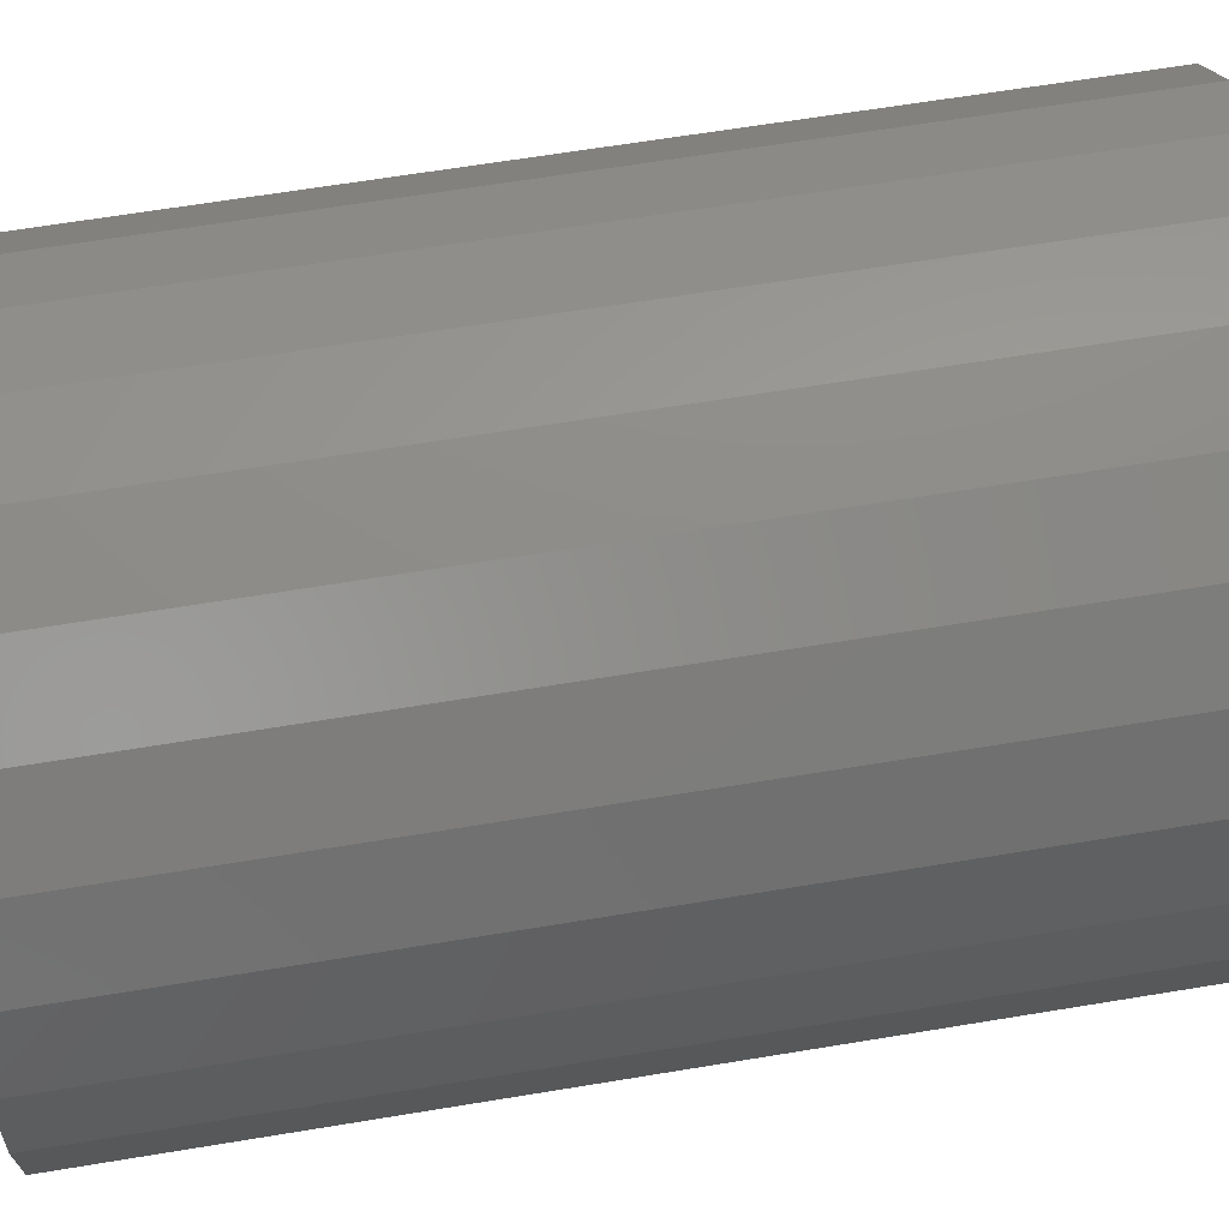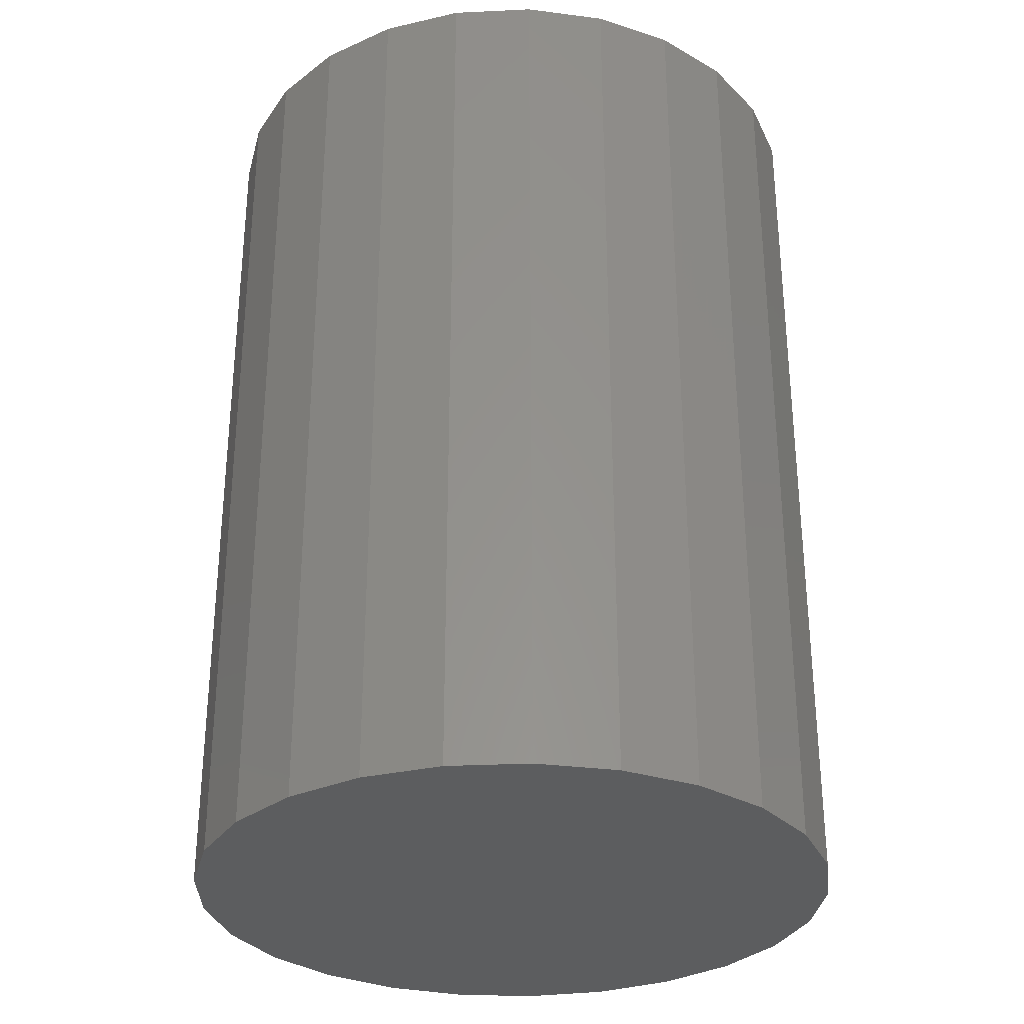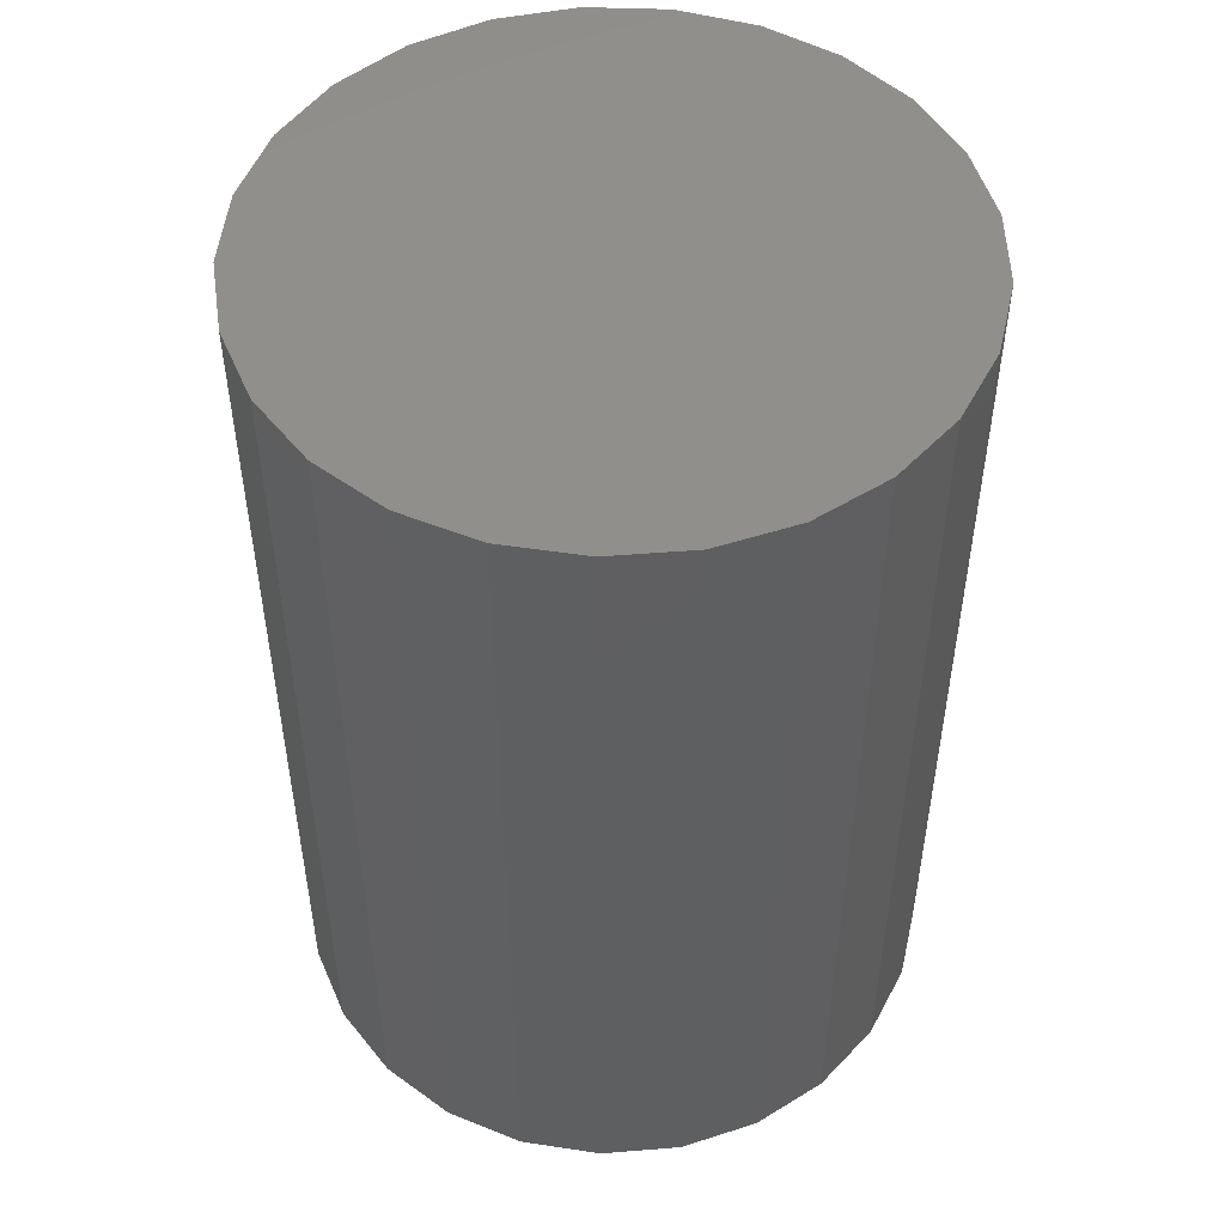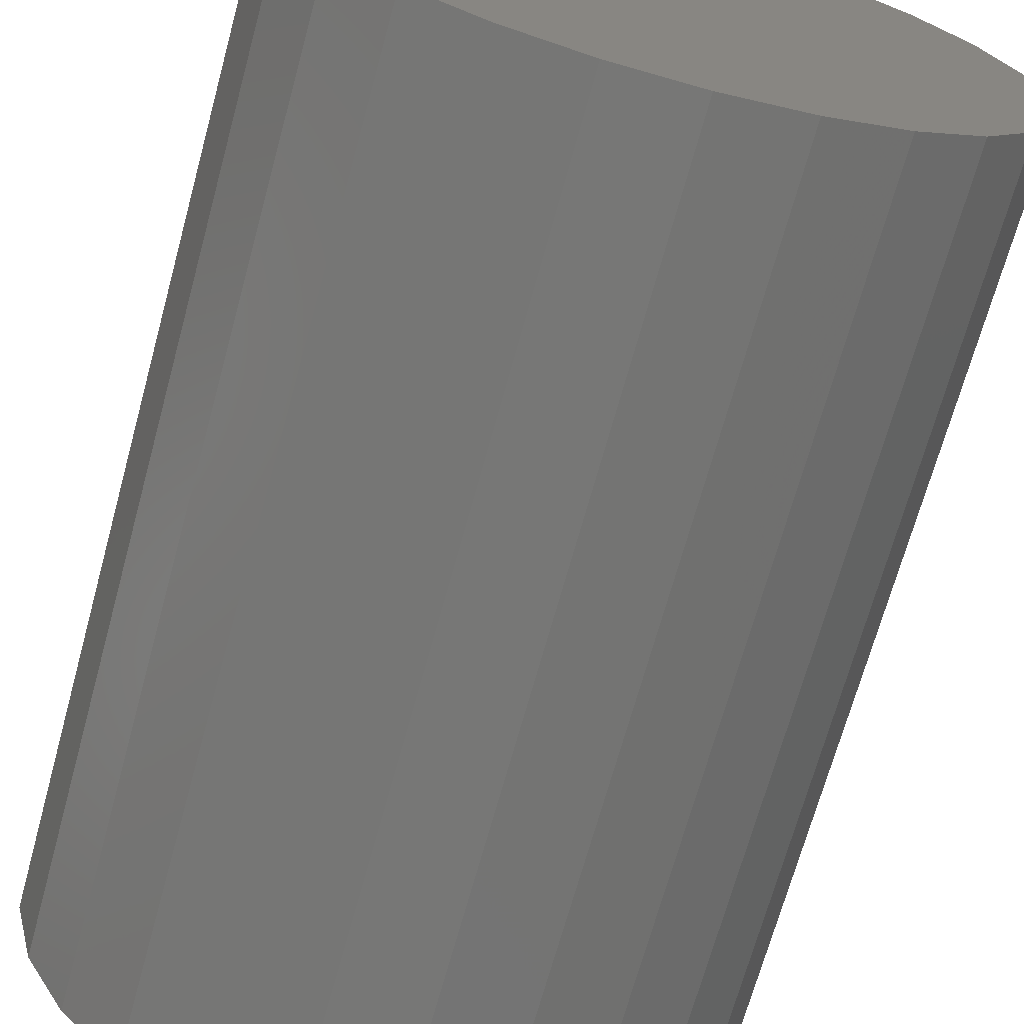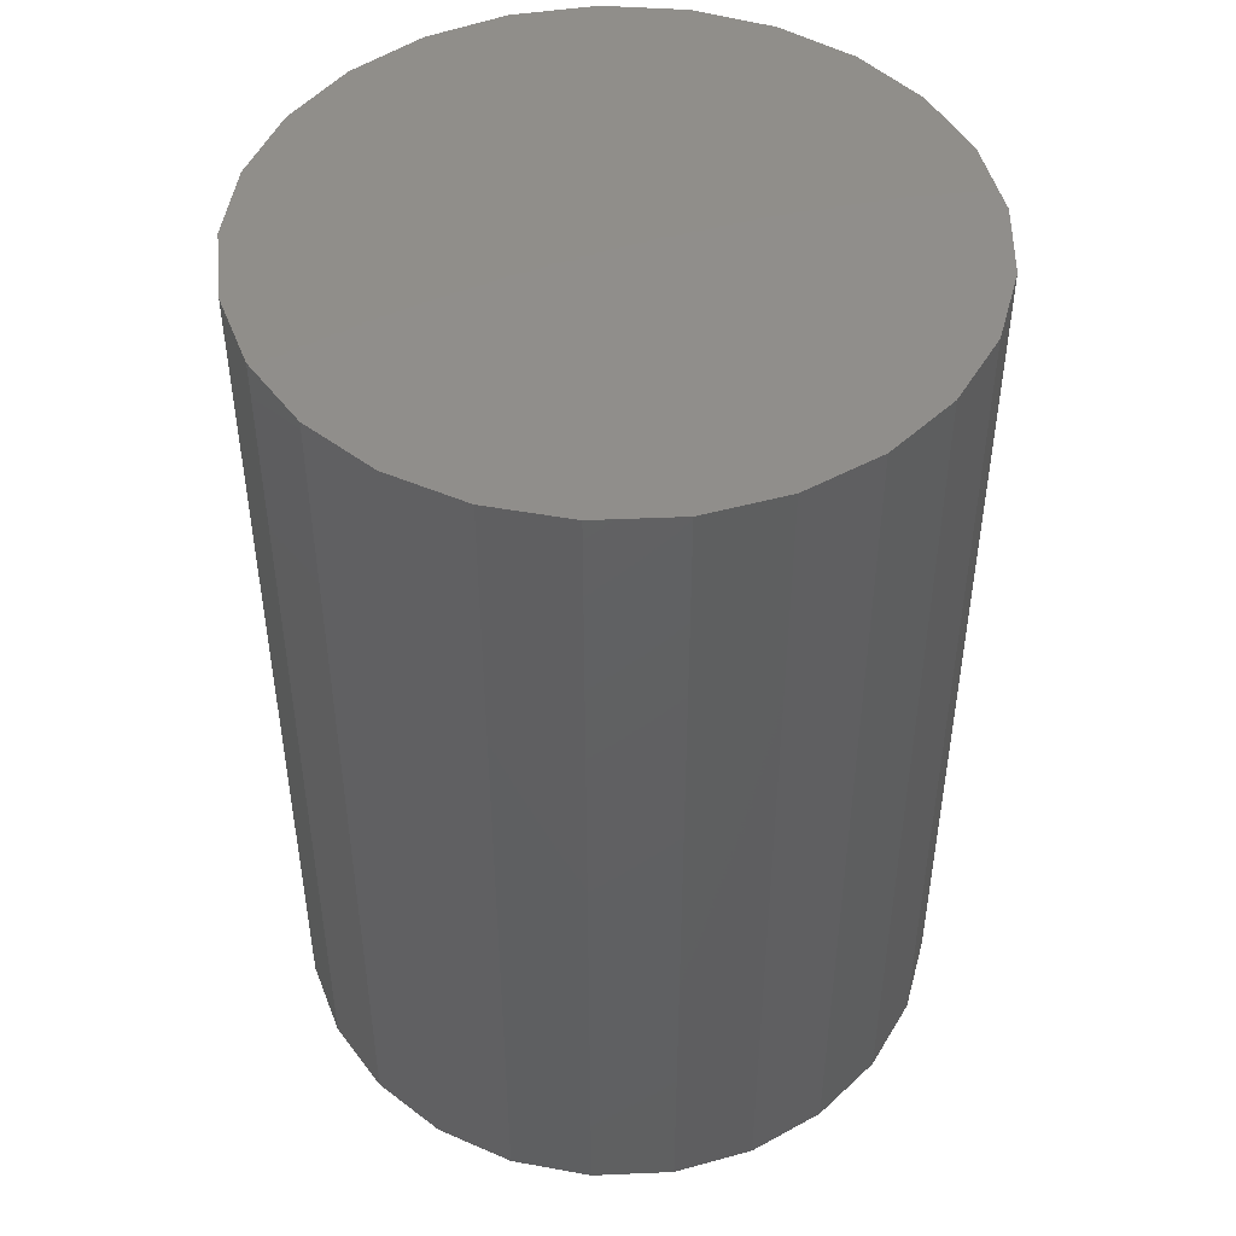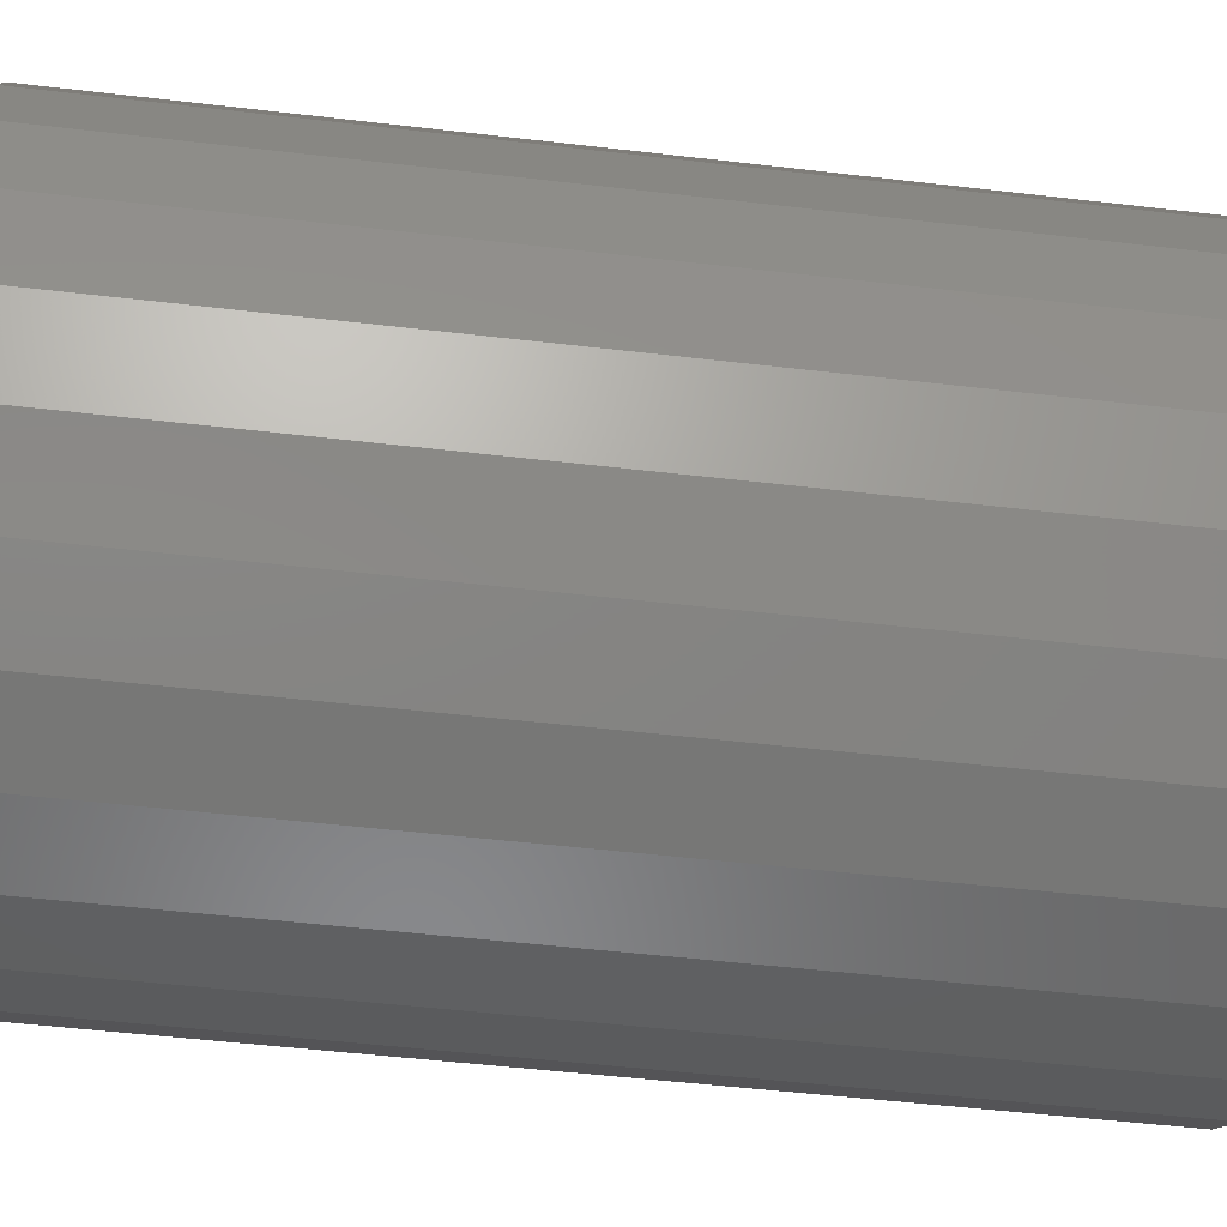
<metadata>
{"format":"stl","ext":"stl","renderer":"f3d","projection":"perspective","resolution":1024,"background":"white","views":[{"elev":64.1,"azim":80.5,"up":"+Y"},{"elev":-30.8,"azim":-100.5,"up":"+Z"},{"elev":50.4,"azim":-109.4,"up":"+Z"},{"elev":-69.0,"azim":-15.3,"up":"+Y"},{"elev":47.4,"azim":-20.8,"up":"+Z"},{"elev":-51.7,"azim":-97.2,"up":"+Y"}]}
</metadata>
<code>
# stl→obj: 50 verts, 96 faces
v 7.8 0 22
v 7.555 1.94 0
v 7.555 1.94 22
v 7.8 0 0
v 6.835 3.758 0
v 6.835 3.758 22
v 5.686 5.339 0
v 5.686 5.339 22
v 4.179 6.586 22
v 4.179 6.586 0
v 2.41 7.418 22
v 2.41 7.418 0
v 0.4898 7.785 22
v 0.4898 7.785 0
v -1.462 7.662 22
v -1.462 7.662 0
v -3.321 7.058 22
v -3.321 7.058 0
v -4.972 6.01 22
v -4.972 6.01 0
v -6.31 4.585 0
v -6.31 4.585 22
v -7.252 2.871 0
v -7.252 2.871 22
v -7.738 0.9776 0
v -7.738 0.9776 22
v -7.738 -0.9776 0
v -7.738 -0.9776 22
v -7.252 -2.871 0
v -7.252 -2.871 22
v -6.31 -4.585 0
v -6.31 -4.585 22
v -4.972 -6.01 0
v -4.972 -6.01 22
v -3.321 -7.058 22
v -3.321 -7.058 0
v -1.462 -7.662 22
v -1.462 -7.662 0
v 0.4898 -7.785 22
v 0.4898 -7.785 0
v 2.41 -7.418 22
v 2.41 -7.418 0
v 4.179 -6.586 22
v 4.179 -6.586 0
v 5.686 -5.339 22
v 5.686 -5.339 0
v 6.835 -3.758 0
v 6.835 -3.758 22
v 7.555 -1.94 0
v 7.555 -1.94 22
f 1 2 3
f 2 1 4
f 3 5 6
f 5 3 2
f 6 7 8
f 7 6 5
f 7 9 8
f 9 7 10
f 10 11 9
f 11 10 12
f 12 13 11
f 13 12 14
f 14 15 13
f 15 14 16
f 16 17 15
f 17 16 18
f 18 19 17
f 19 18 20
f 21 19 20
f 19 21 22
f 23 22 21
f 22 23 24
f 25 24 23
f 24 25 26
f 27 26 25
f 26 27 28
f 29 28 27
f 28 29 30
f 31 30 29
f 30 31 32
f 33 32 31
f 32 33 34
f 33 35 34
f 35 33 36
f 36 37 35
f 37 36 38
f 38 39 37
f 39 38 40
f 40 41 39
f 41 40 42
f 42 43 41
f 43 42 44
f 44 45 43
f 45 44 46
f 45 47 48
f 47 45 46
f 48 49 50
f 49 48 47
f 50 4 1
f 4 50 49
f 49 2 4
f 47 2 49
f 47 5 2
f 46 5 47
f 46 7 5
f 44 7 46
f 44 10 7
f 42 10 44
f 42 12 10
f 40 12 42
f 40 14 12
f 38 14 40
f 38 16 14
f 36 16 38
f 36 18 16
f 33 18 36
f 33 20 18
f 31 20 33
f 31 21 20
f 29 21 31
f 29 23 21
f 27 23 29
f 23 27 25
f 3 50 1
f 6 50 3
f 6 48 50
f 8 48 6
f 8 45 48
f 9 45 8
f 9 43 45
f 11 43 9
f 11 41 43
f 13 41 11
f 13 39 41
f 15 39 13
f 15 37 39
f 17 37 15
f 17 35 37
f 19 35 17
f 19 34 35
f 22 34 19
f 22 32 34
f 24 32 22
f 24 30 32
f 26 30 24
f 30 26 28

</code>
